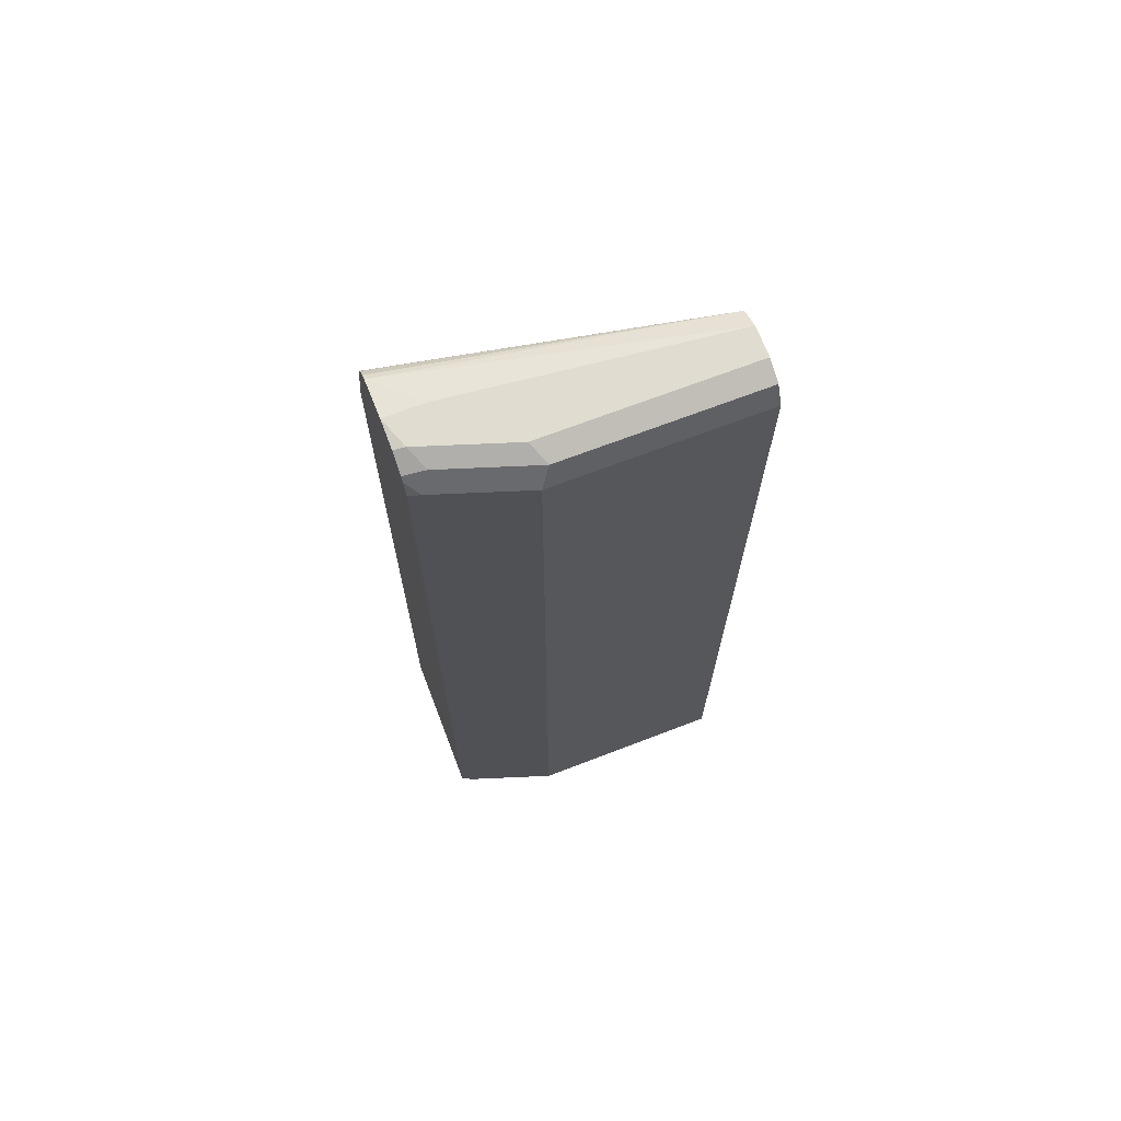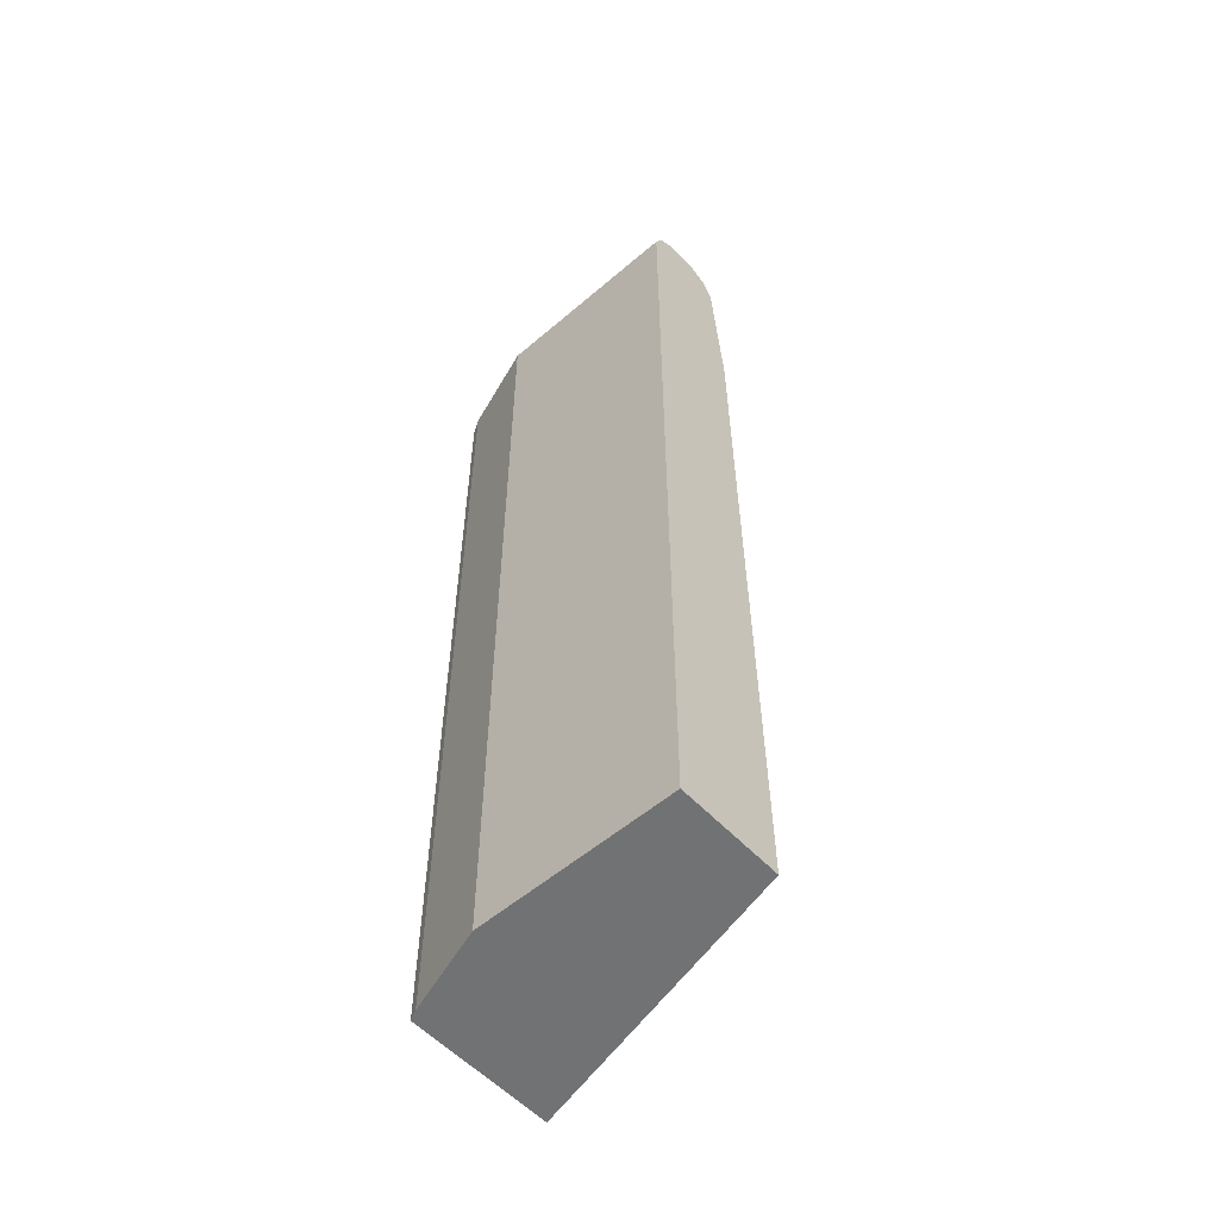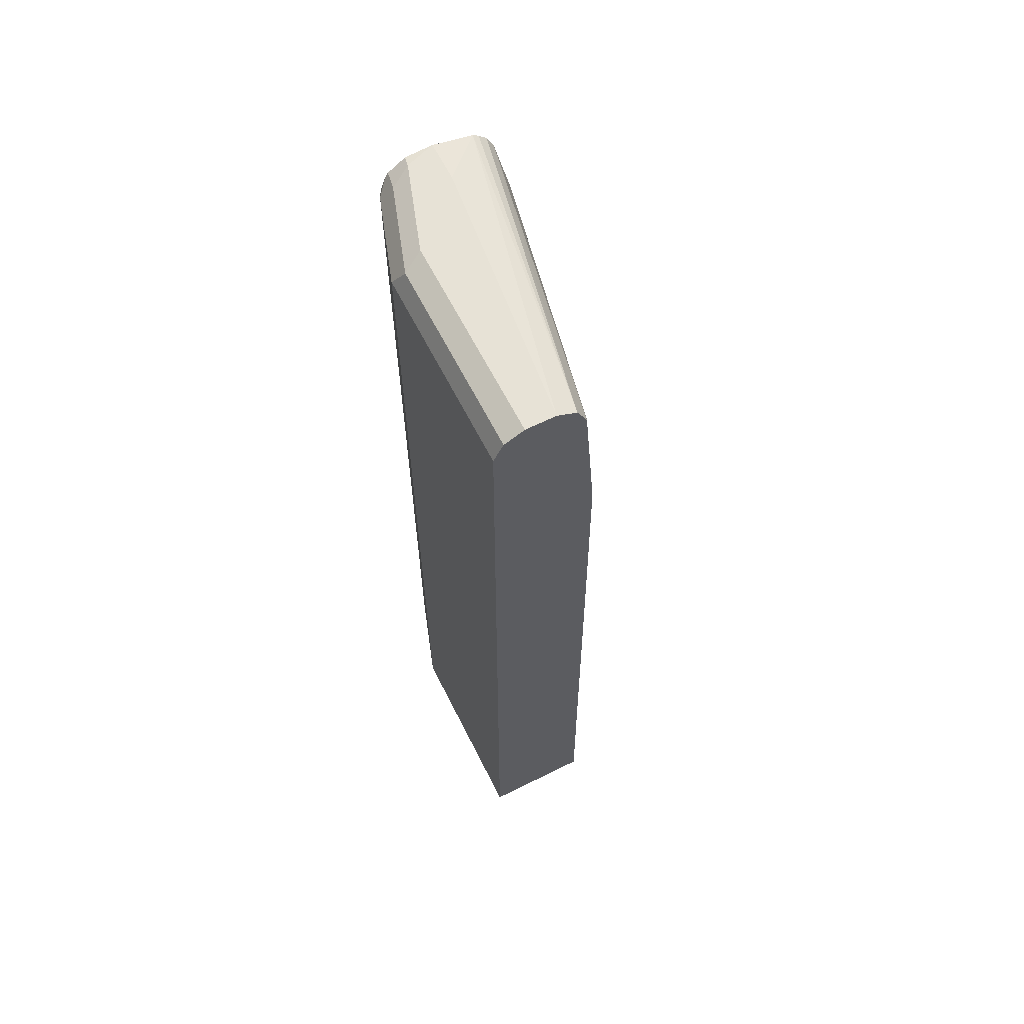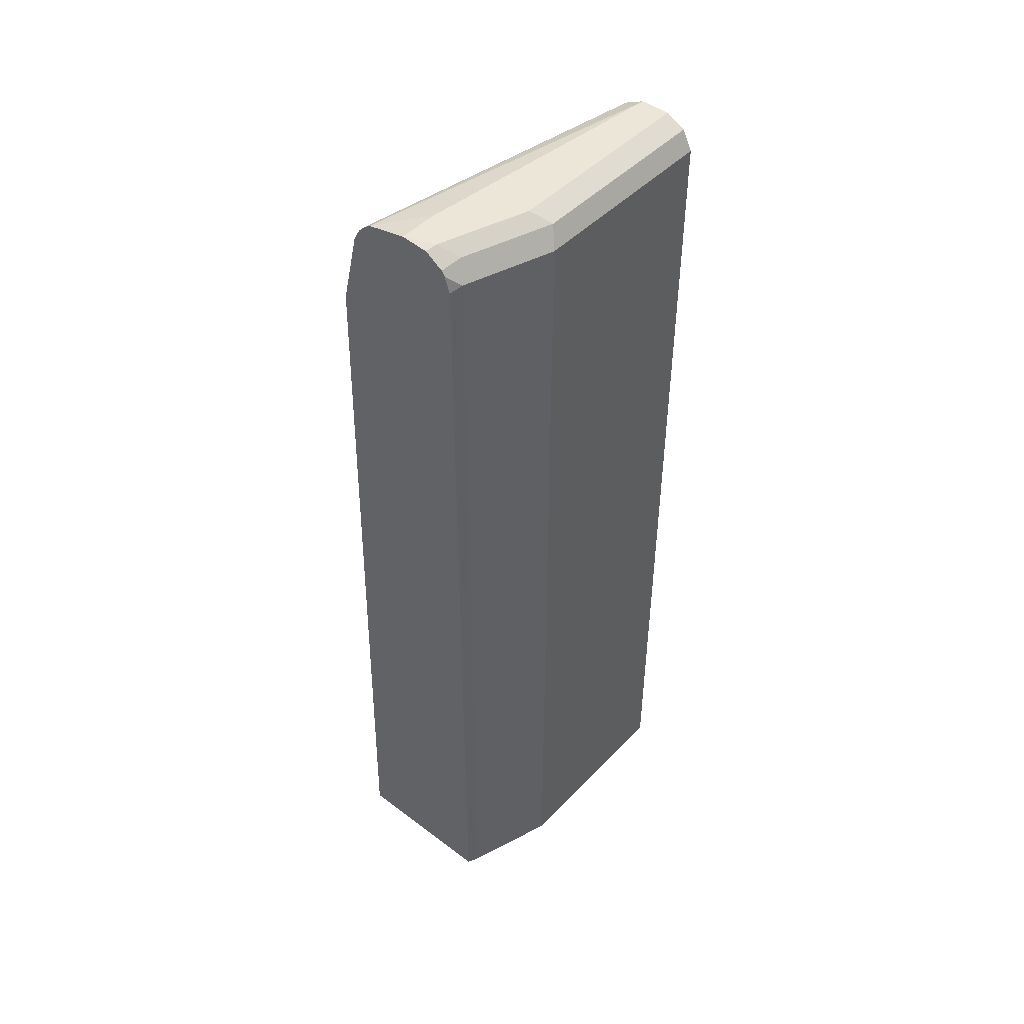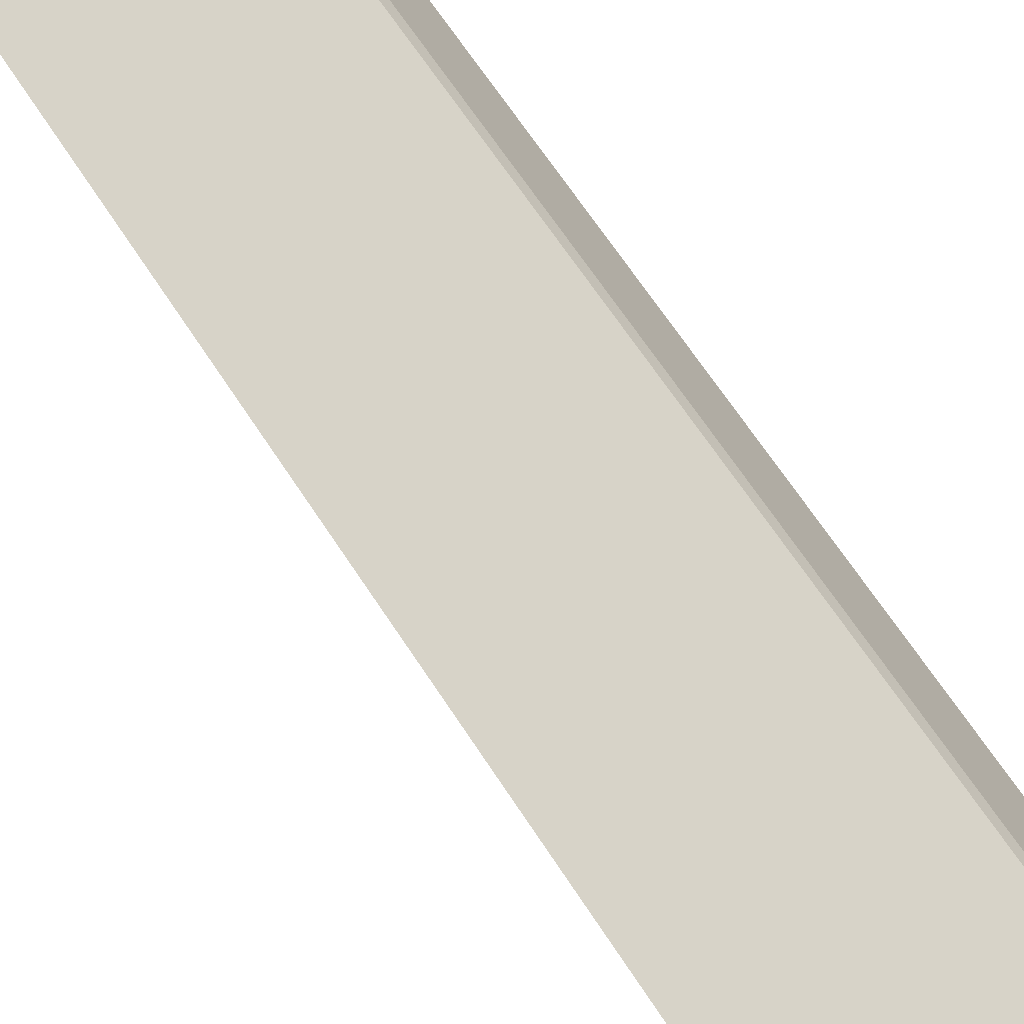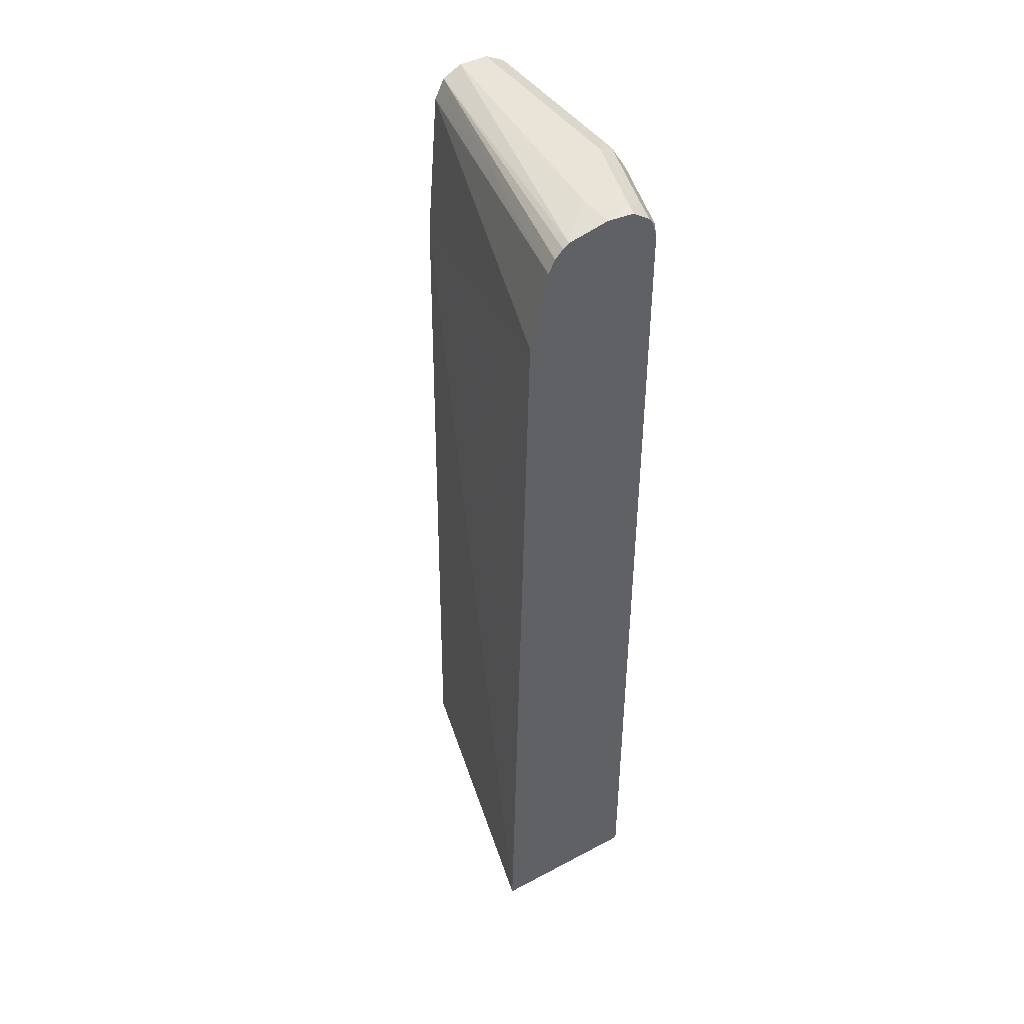
<metadata>
{"format":"obj","ext":"obj","renderer":"f3d","projection":"perspective","resolution":1024,"background":"white","views":[{"elev":69.5,"azim":69.0,"up":"+Y"},{"elev":-55.5,"azim":132.0,"up":"+Y"},{"elev":62.9,"azim":153.3,"up":"+Y"},{"elev":46.3,"azim":40.7,"up":"+Y"},{"elev":77.1,"azim":-35.5,"up":"+Z"},{"elev":43.5,"azim":-31.9,"up":"+Y"}]}
</metadata>
<code>
v 0.4417 0.6116 0.4881
v 0.4757 0.6116 0.4757
v 0.4417 0.6116 0.4417
v 0.3953 0.6019 0.4881
v 0.4732 0.6091 0.4881
v 0.4936 0.5955 0.4881
v 0.4983 0.6002 0.4644
v 0.5097 0.6116 0.3737
v 0.4757 0.6116 0.1419
v 0.453 0.6002 0.1419
v 0.3885 0.5974 0.4881
v 0.4972 0.59 0.4881
v 0.5437 0.5776 0.3737
v 0.5323 0.6002 0.3624
v 0.5097 0.6116 0.1419
v 0.4437 0.5816 0.1419
v 0.3714 0.5733 0.4881
v 0.3792 0.588 0.4881
v 0.5097 0.5776 0.4757
v 0.5035 0.5714 0.4881
v 0.5437 0.5776 0.1419
v 0.5406 0.5836 0.1419
v 0.5437 -0.4638 0.3737
v 0.5323 0.6002 0.1419
v 0.4417 0.5776 0.1419
v 0.351 0.4882 0.4881
v 0.5097 -0.4638 0.4757
v 0.5035 -0.4638 0.4881
v 0.5437 -0.4638 0.1419
v 0.4277 0.4077 0.1419
v 0.3506 0.4864 0.4881
v 0.329 -0.4638 0.4881
v 0.4196 -0.4638 0.1419
v 0.3489 0.4168 0.4881
f 13 21 22
f 10 18 11
f 12 20 19
f 13 22 14
f 12 19 13
f 10 17 18
f 9 33 30
f 9 16 10
f 9 25 16
f 9 30 25
f 13 19 27
f 9 29 33
f 9 21 29
f 10 16 17
f 13 27 23
f 19 20 28
f 13 29 21
f 14 22 24
f 16 25 17
f 17 25 26
f 19 28 27
f 23 27 28
f 23 28 32
f 23 32 33
f 23 33 29
f 25 30 31
f 30 34 31
f 30 33 32
f 30 32 34
f 9 22 21
f 13 23 29
f 25 31 26
f 9 24 22
f 8 24 15
f 9 15 24
f 1 2 8
f 1 15 9
f 1 9 3
f 1 3 4
f 1 4 11
f 1 11 18
f 1 18 17
f 1 17 26
f 1 26 31
f 1 31 34
f 1 34 32
f 1 32 28
f 1 28 20
f 1 8 15
f 1 12 6
f 1 20 12
f 7 12 13
f 6 12 7
f 4 10 11
f 4 9 10
f 3 9 4
f 7 13 14
f 2 7 14
f 1 6 5
f 2 14 8
f 8 14 24
f 2 5 6
f 2 6 7
f 1 5 2

</code>
